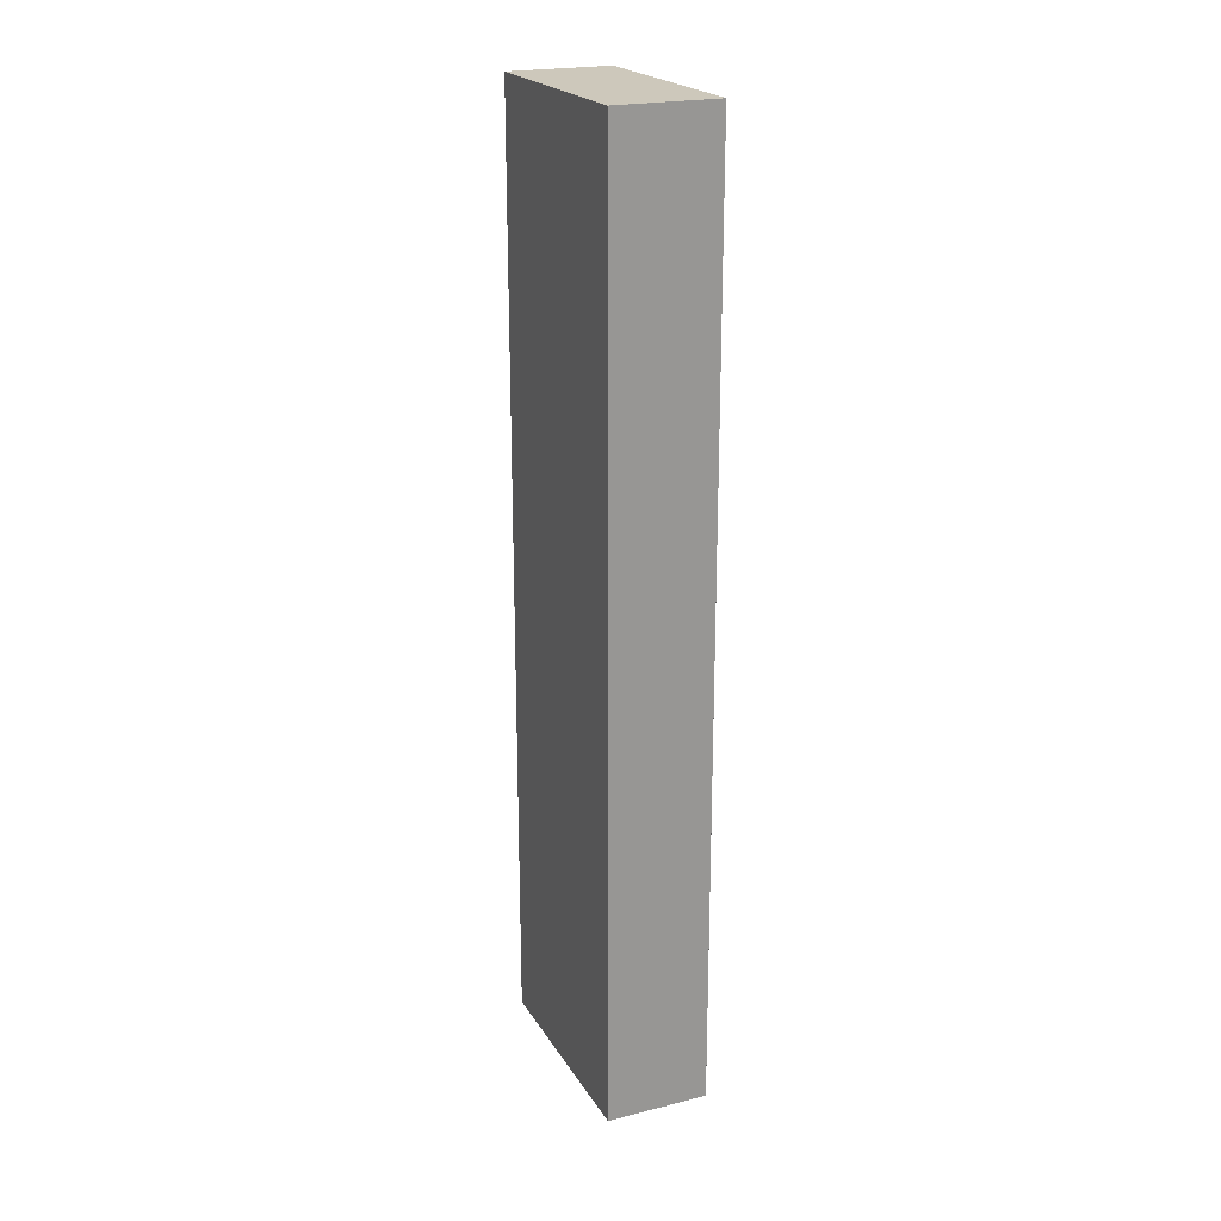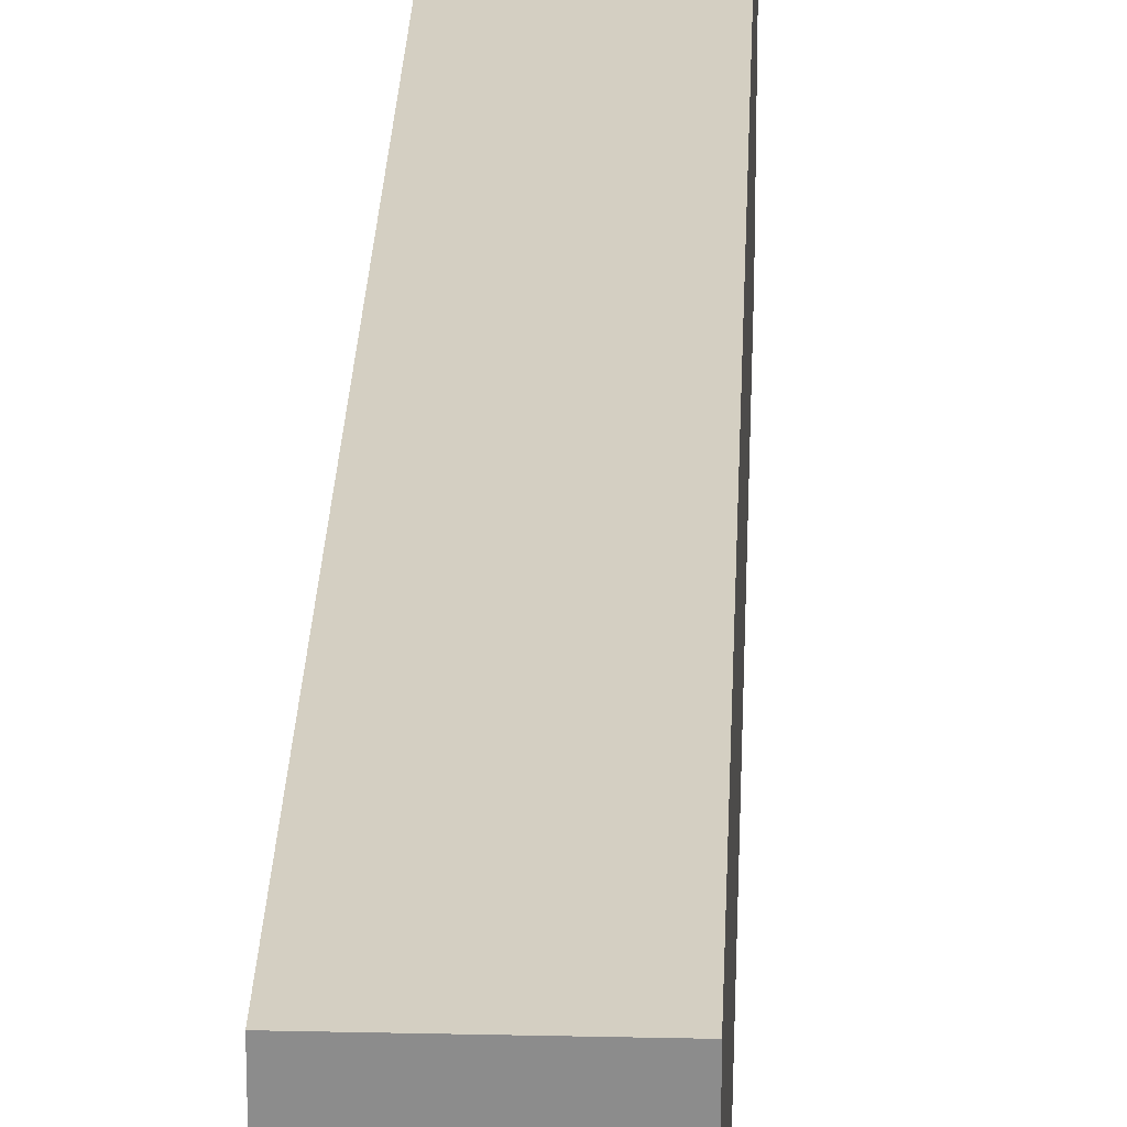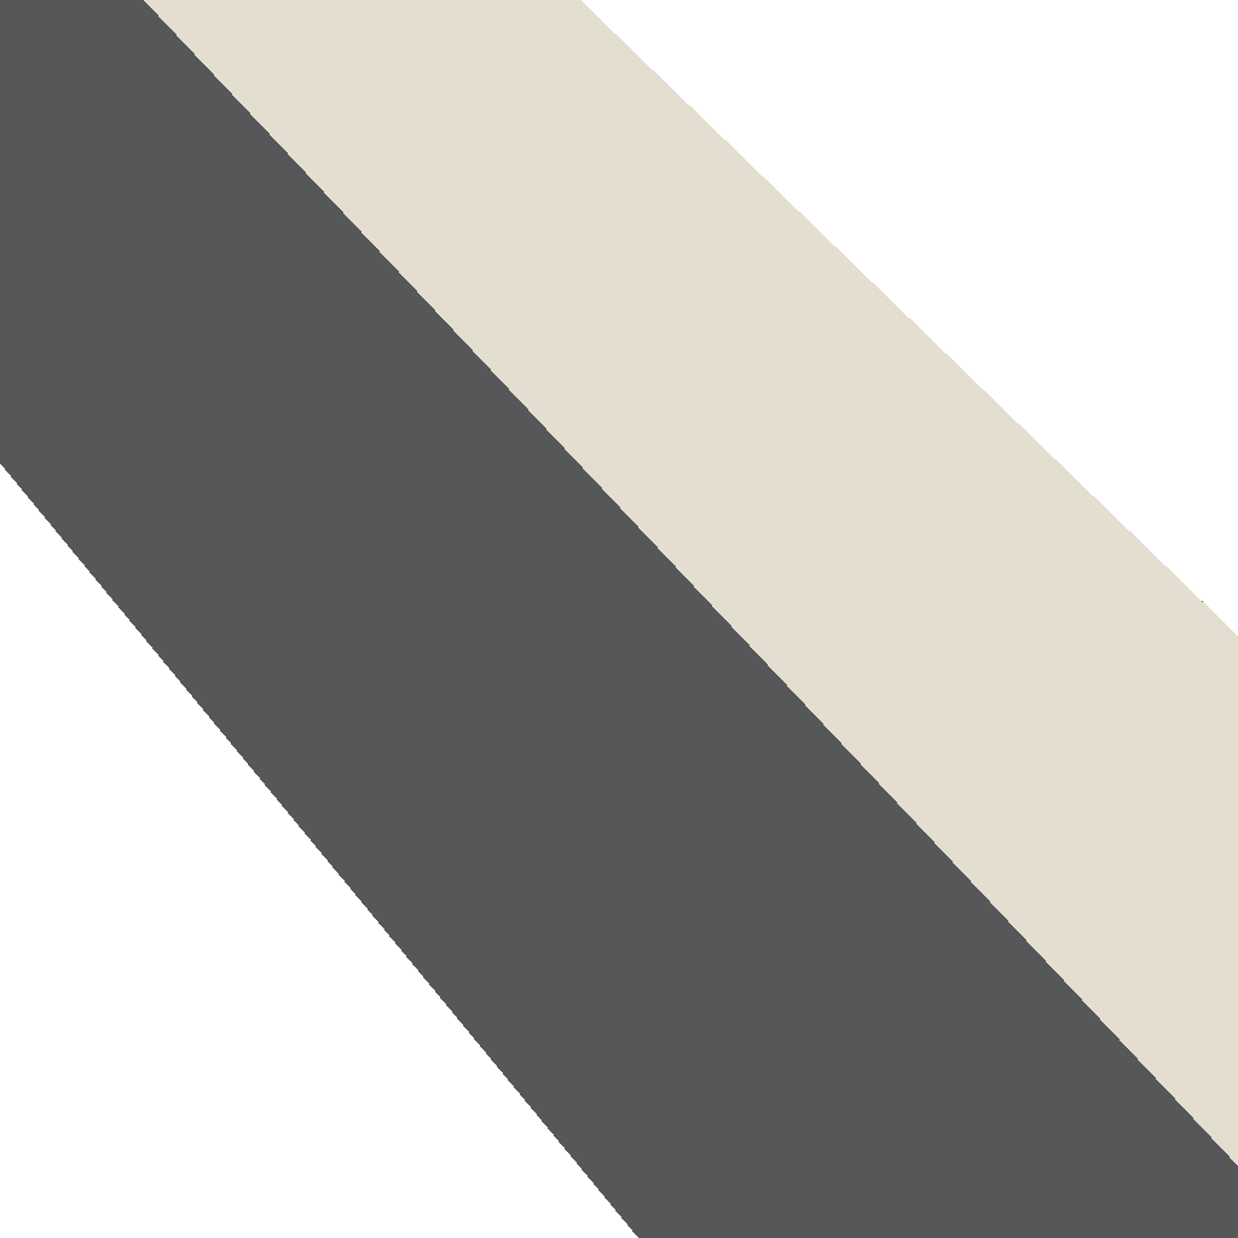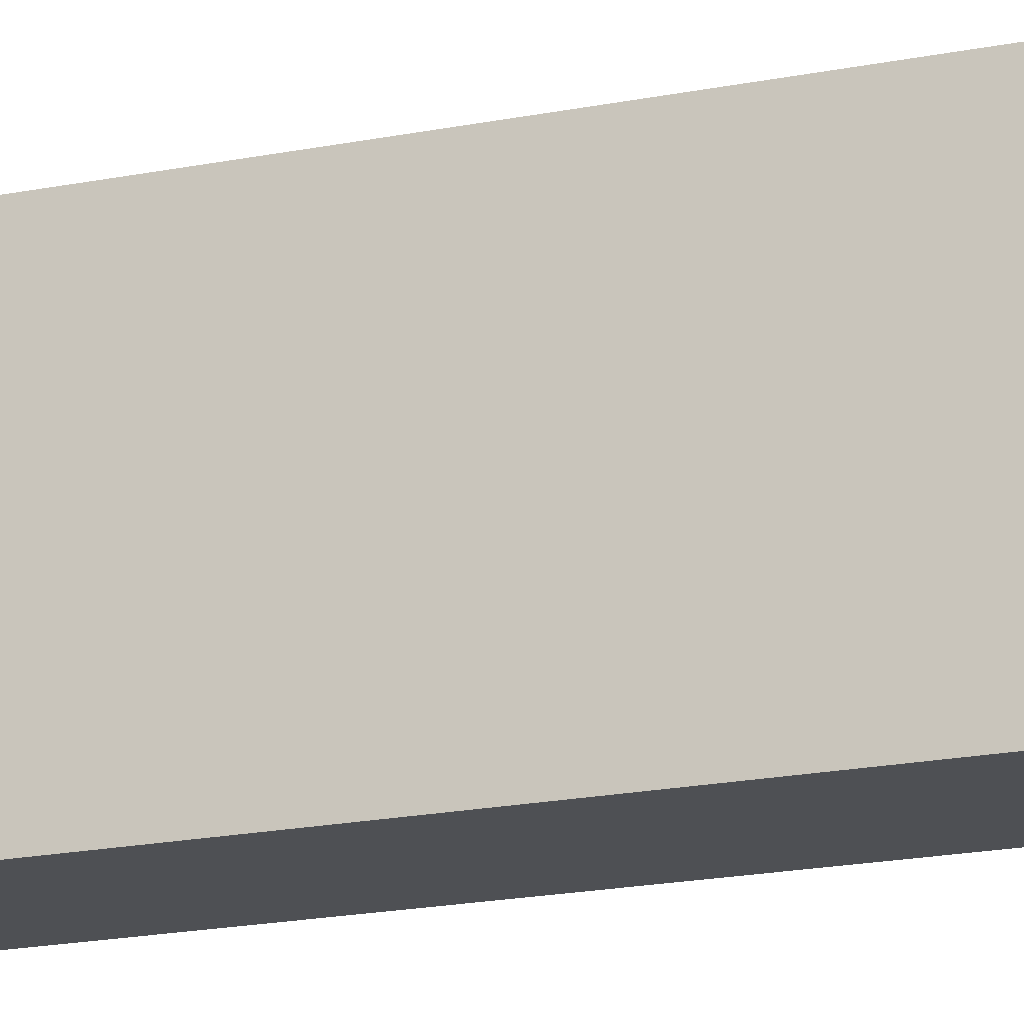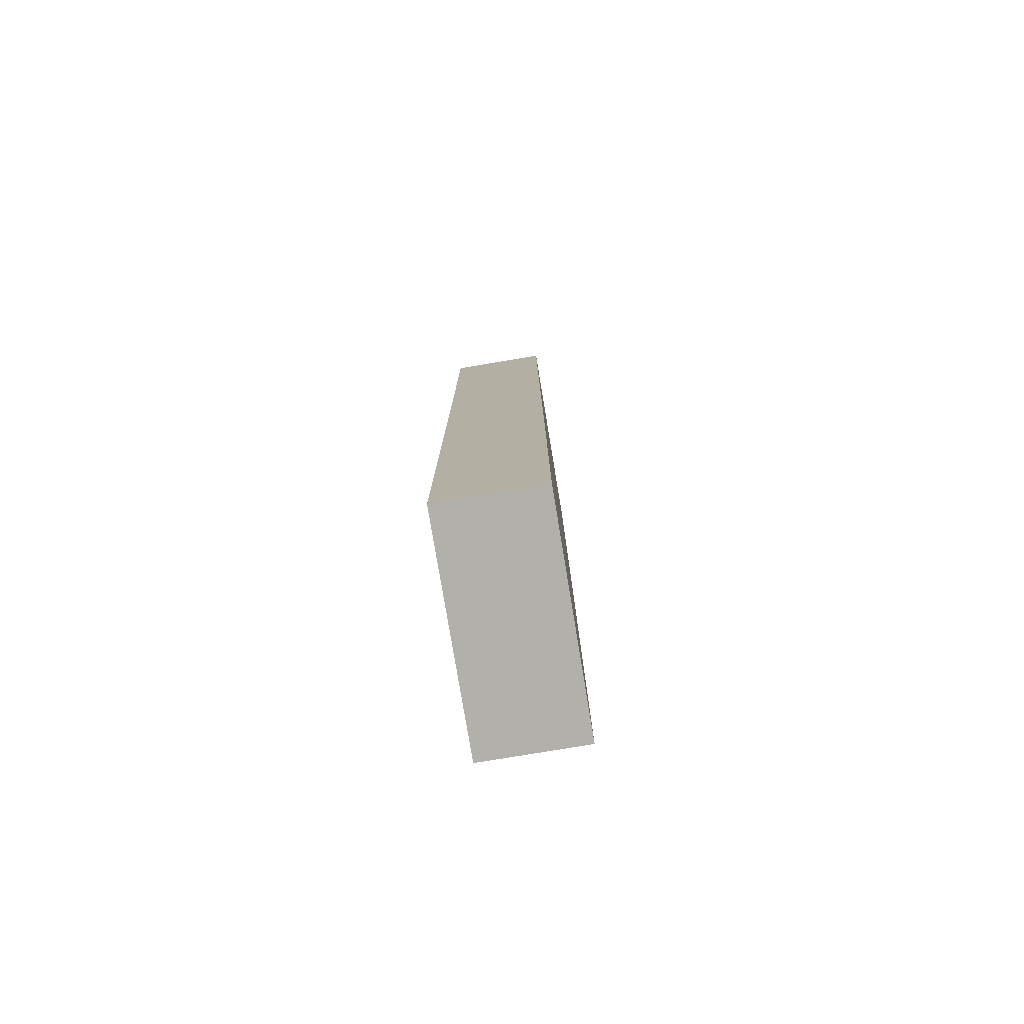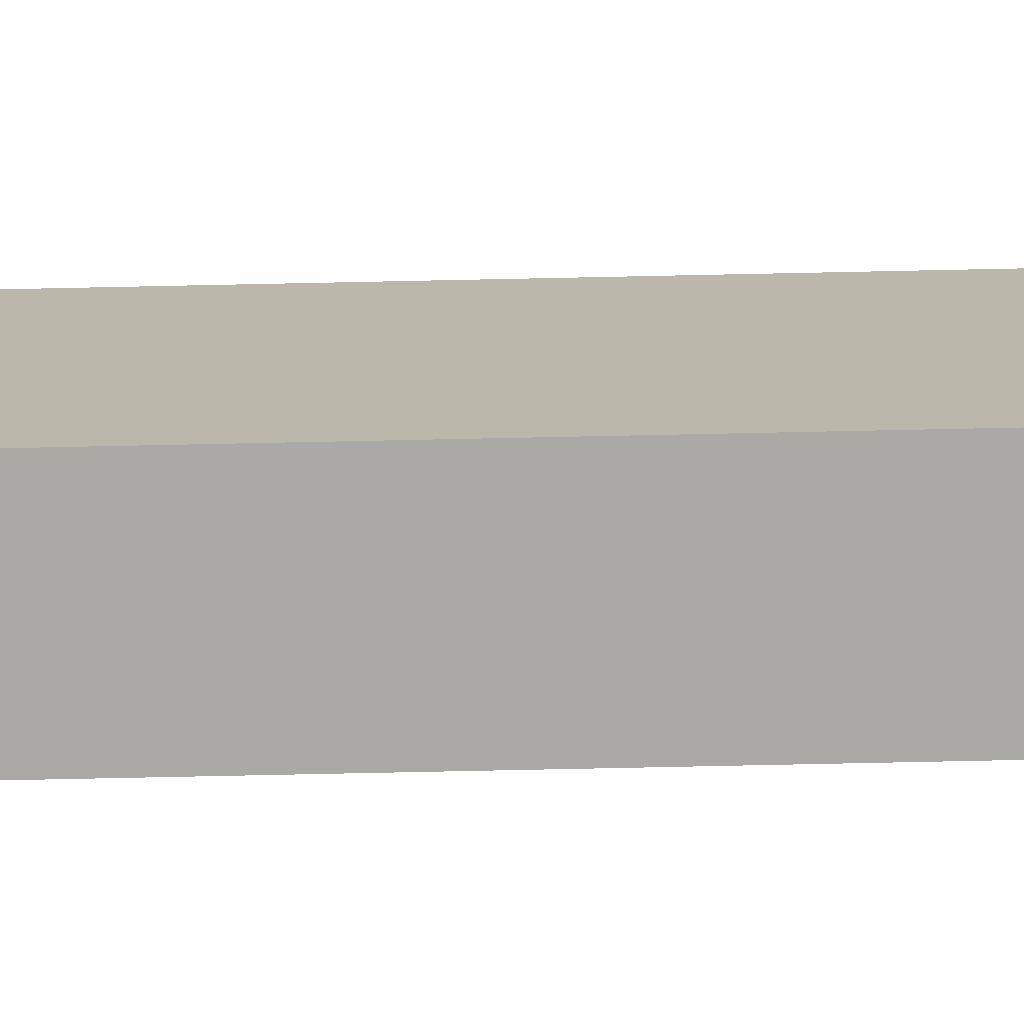
<metadata>
{"format":"obj","ext":"obj","renderer":"f3d","projection":"perspective","resolution":1024,"background":"white","views":[{"elev":21.9,"azim":-23.6,"up":"+Z"},{"elev":25.5,"azim":-177.9,"up":"+Y"},{"elev":35.9,"azim":151.7,"up":"+Y"},{"elev":-18.5,"azim":111.5,"up":"+Y"},{"elev":-78.5,"azim":-170.6,"up":"+Z"},{"elev":-75.6,"azim":-88.8,"up":"+Y"}]}
</metadata>
<code>
o Plane
v -11.37 -34.68 106.5
v 11.96 -34.68 106.5
v -11.37 -34.68 -107.1
v 11.96 -34.68 -107.1
v -11.37 16.11 106.5
v 11.96 16.11 106.5
v -11.37 16.11 -107.1
v 11.96 16.11 -107.1
f 3 2 1
f 6 7 5
f 4 6 2
f 1 7 3
f 3 8 4
f 2 5 1
f 3 4 2
f 6 8 7
f 4 8 6
f 1 5 7
f 3 7 8
f 2 6 5

</code>
